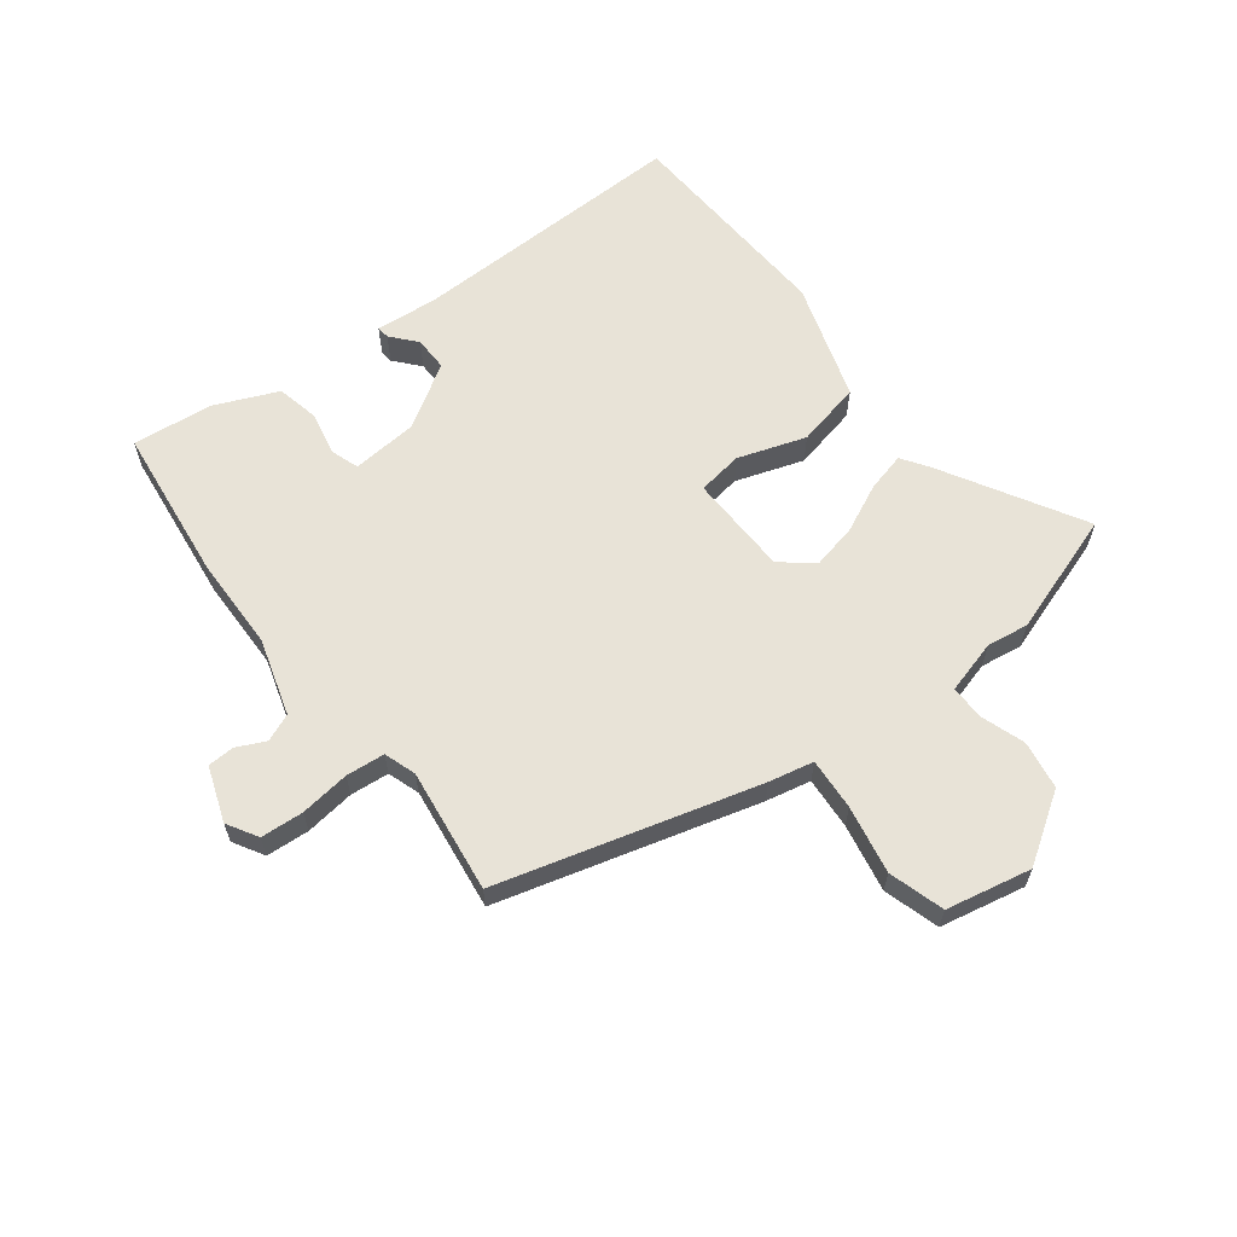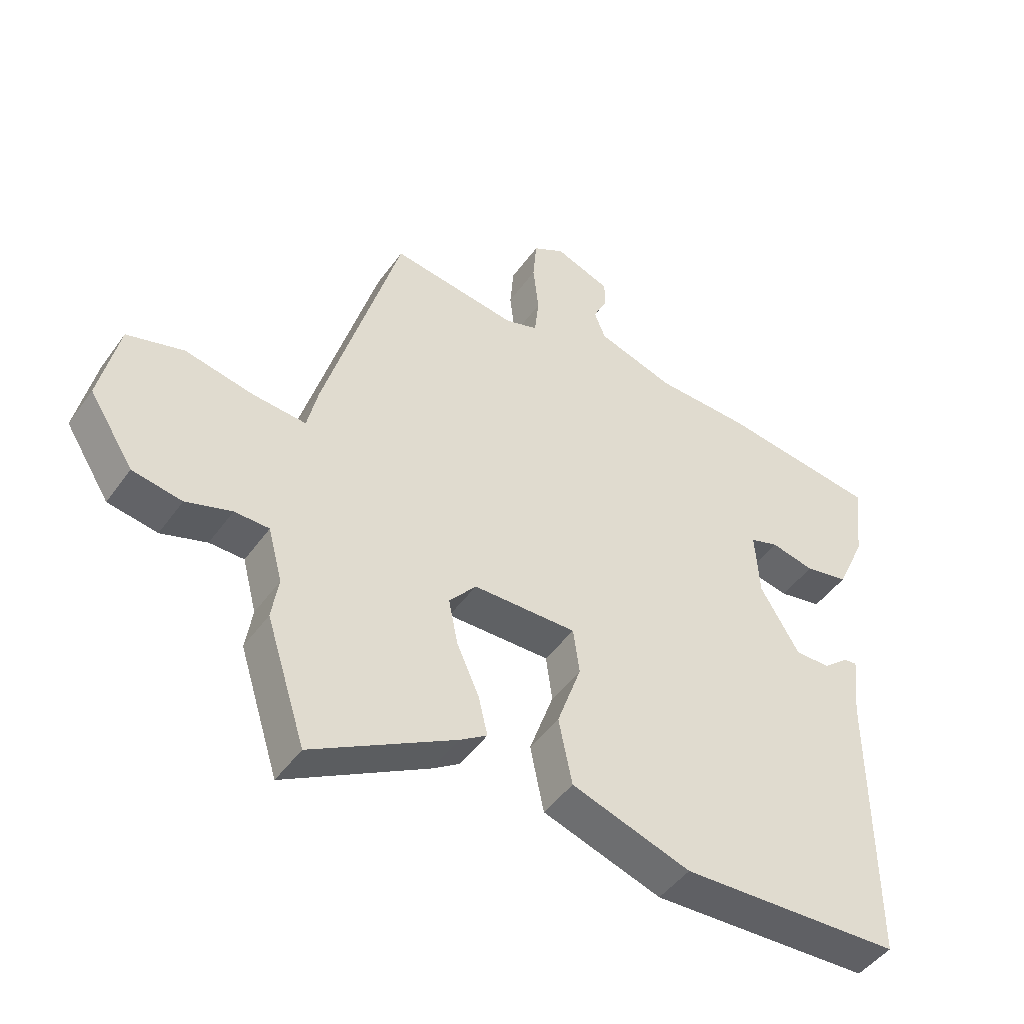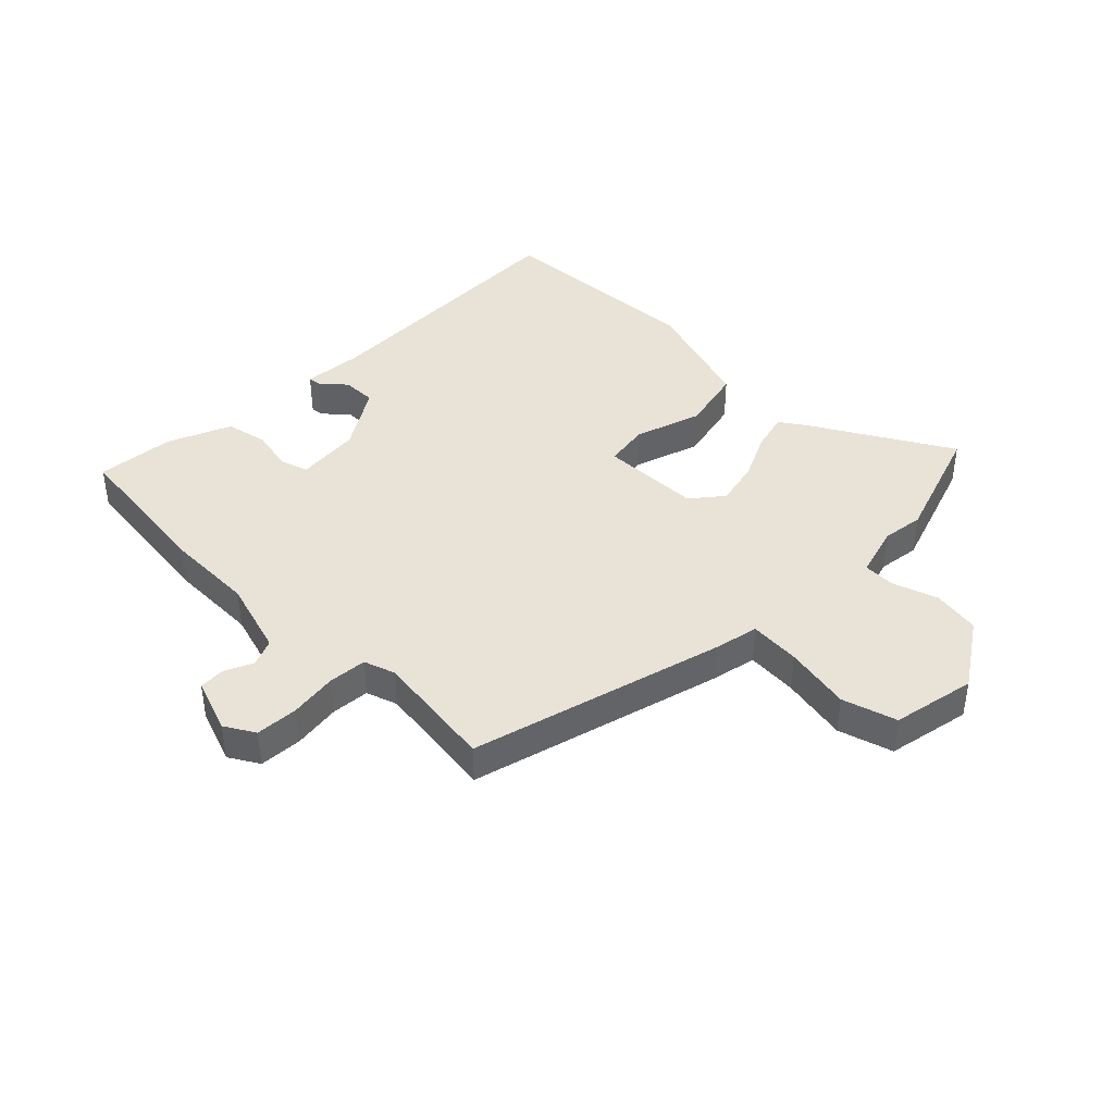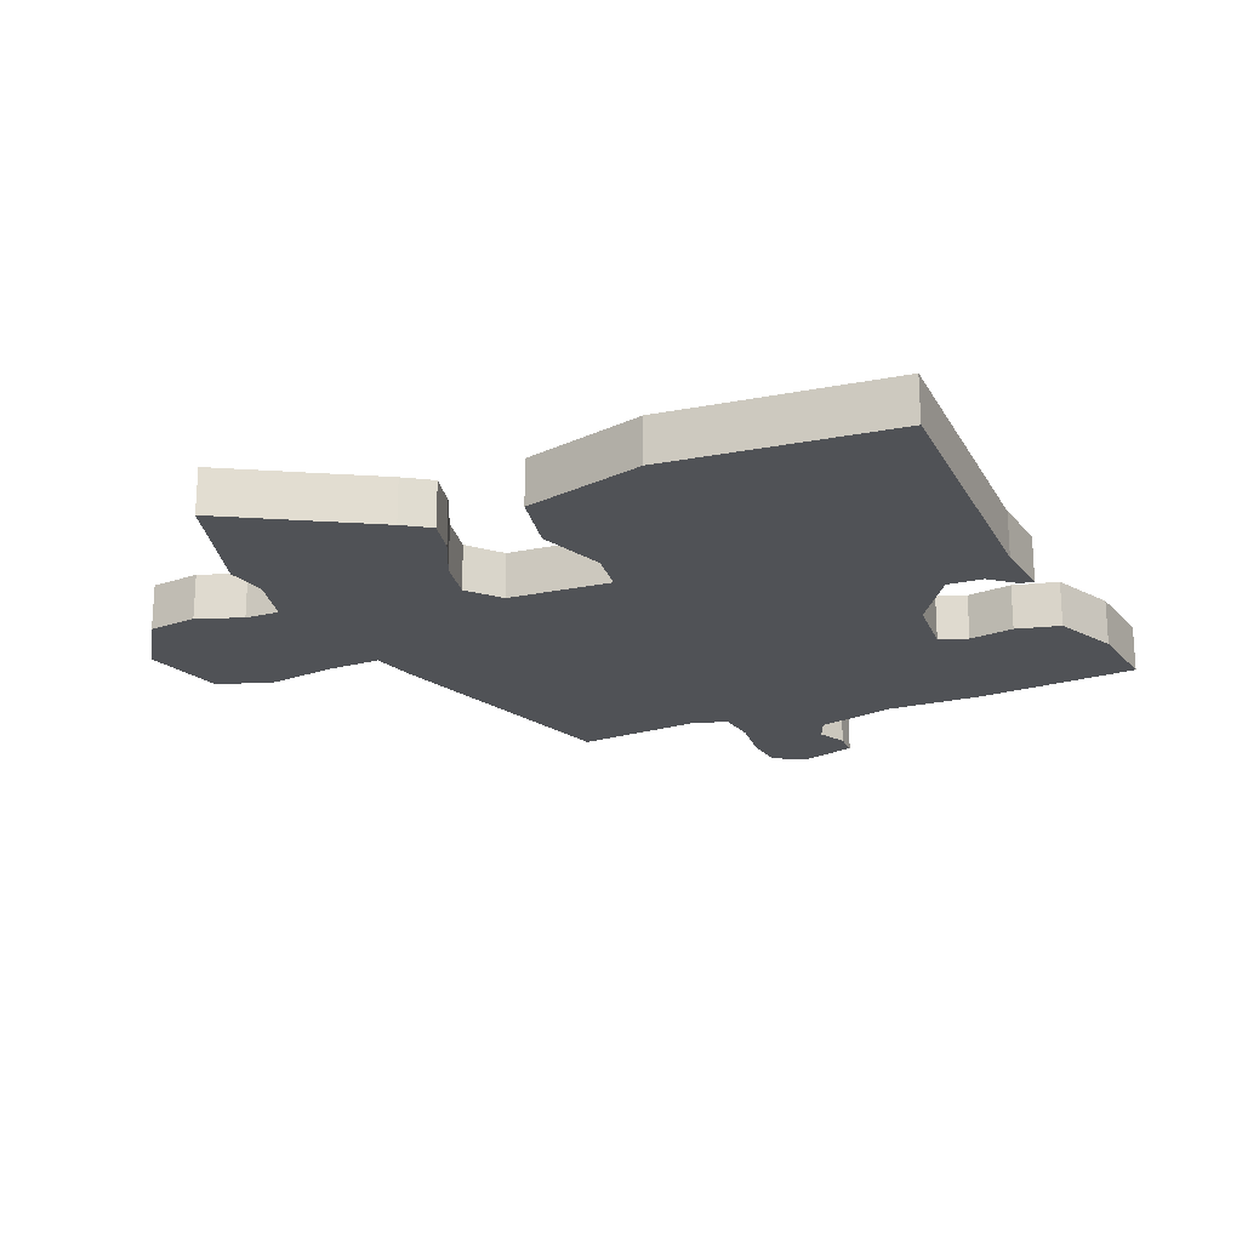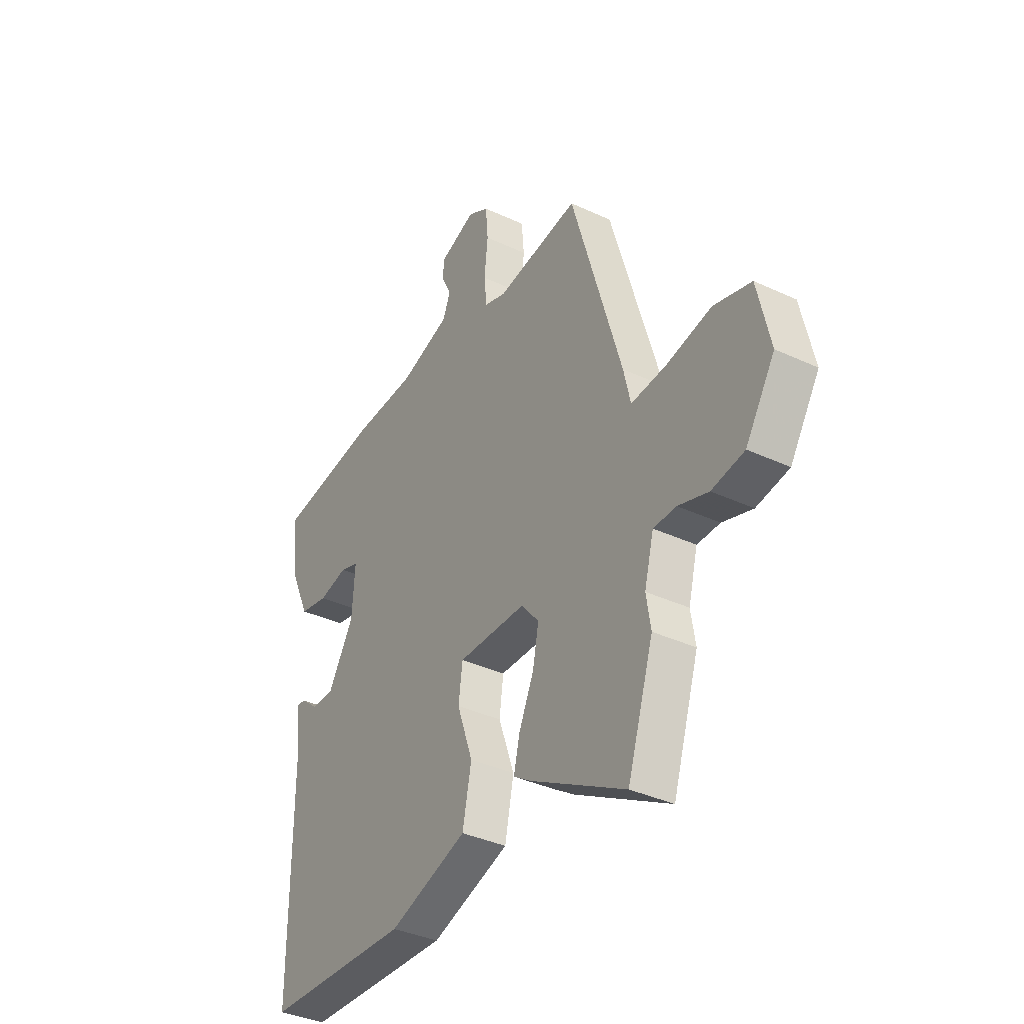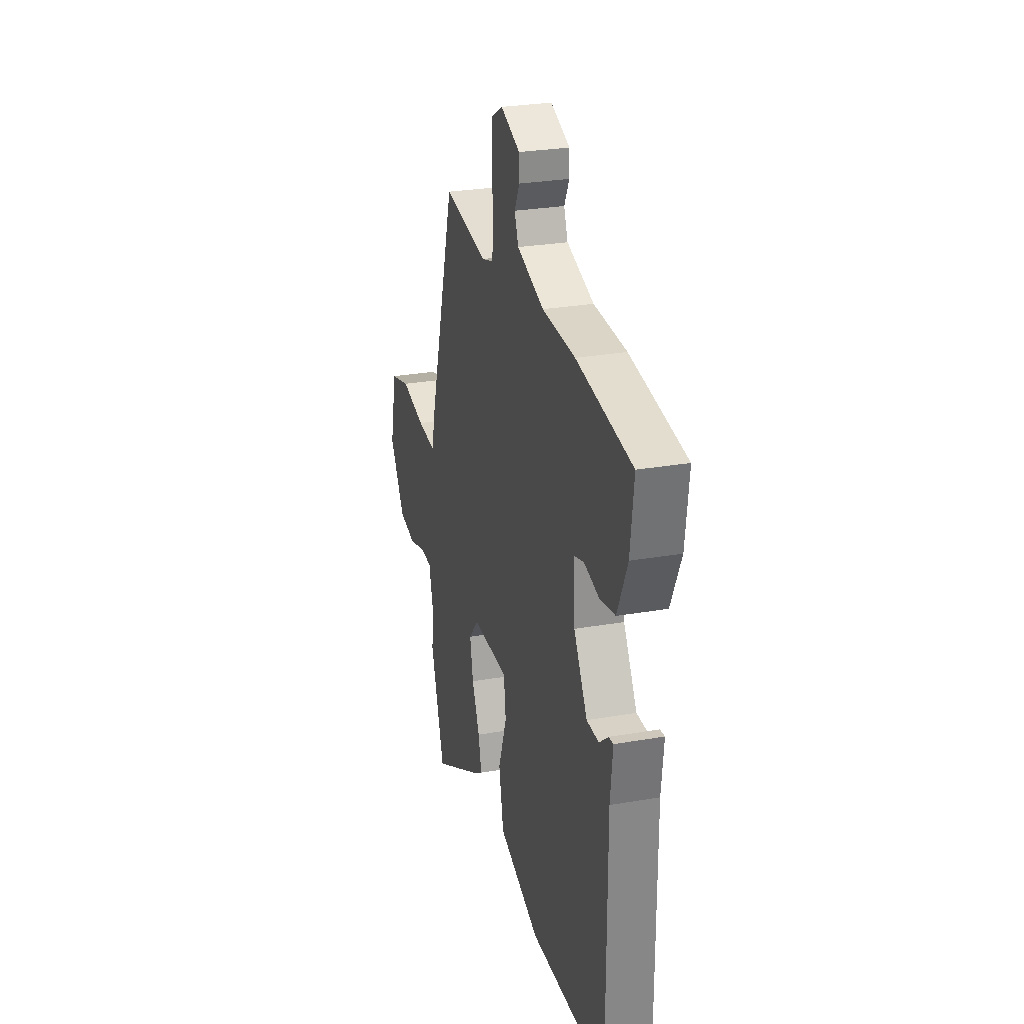
<metadata>
{"format":"obj","ext":"obj","renderer":"f3d","projection":"perspective","resolution":1024,"background":"white","views":[{"elev":62.4,"azim":51.7,"up":"+Y"},{"elev":-46.6,"azim":146.4,"up":"+Z"},{"elev":41.9,"azim":43.7,"up":"+Y"},{"elev":-20.7,"azim":-158.0,"up":"+Y"},{"elev":-36.8,"azim":58.8,"up":"+Z"},{"elev":27.6,"azim":-105.0,"up":"+Z"}]}
</metadata>
<code>
v -0.495 0.07 -0.499
v -0.494 0.07 -0.037
v -0.505 0.07 0.065
v -0.484 0.07 0.063
v -0.442 0.07 0.028
v -0.385 0.07 0.028
v -0.322 0.07 0.134
v -0.315 0.07 0.242
v -0.361 0.07 0.257
v -0.432 0.07 0.241
v -0.503 0.07 0.255
v -0.55 0.07 0.359
v -0.566 0.07 0.491
v -0.309 0.07 0.526
v -0.157 0.07 0.531
v -0.031 0.07 0.571
v -0.013 0.07 0.617
v -0.036 0.07 0.664
v -0.035 0.07 0.708
v 0.055 0.07 0.742
v 0.106 0.07 0.713
v 0.112 0.07 0.642
v 0.103 0.07 0.56
v 0.11 0.07 0.496
v 0.163 0.07 0.479
v 0.368 0.07 0.509
v 0.492 0.07 0.084
v 0.509 0.07 0.01
v 0.595 0.07 0.017
v 0.707 0.07 0.04
v 0.799 0.07 0.014
v 0.83 0.07 -0.126
v 0.758 0.07 -0.239
v 0.678 0.07 -0.253
v 0.604 0.07 -0.229
v 0.548 0.07 -0.23
v 0.525 0.07 -0.318
v 0.536 0.07 -0.387
v 0.472 0.07 -0.588
v 0.239 0.07 -0.458
v 0.195 0.07 -0.429
v 0.21 0.07 -0.365
v 0.246 0.07 -0.285
v 0.261 0.07 -0.21
v 0.217 0.07 -0.158
v 0.049 0.07 -0.156
v 0.039 0.07 -0.231
v 0.078 0.07 -0.342
v 0.056 0.07 -0.45
v -0.137 0.07 -0.514
v -0.495 0 -0.499
v -0.494 0 -0.037
v -0.505 0 0.065
v -0.484 0 0.063
v -0.442 0 0.028
v -0.385 0 0.028
v -0.322 0 0.134
v -0.315 0 0.242
v -0.361 0 0.257
v -0.432 0 0.241
v -0.503 0 0.255
v -0.55 0 0.359
v -0.566 0 0.491
v -0.309 0 0.526
v -0.157 0 0.531
v -0.031 0 0.571
v -0.013 0 0.617
v -0.036 0 0.664
v -0.035 0 0.708
v 0.055 0 0.742
v 0.106 0 0.713
v 0.112 0 0.642
v 0.103 0 0.56
v 0.11 0 0.496
v 0.163 0 0.479
v 0.368 0 0.509
v 0.492 0 0.084
v 0.509 0 0.01
v 0.595 0 0.017
v 0.707 0 0.04
v 0.799 0 0.014
v 0.83 0 -0.126
v 0.758 0 -0.239
v 0.678 0 -0.253
v 0.604 0 -0.229
v 0.548 0 -0.23
v 0.525 0 -0.318
v 0.536 0 -0.387
v 0.472 0 -0.588
v 0.239 0 -0.458
v 0.195 0 -0.429
v 0.21 0 -0.365
v 0.246 0 -0.285
v 0.261 0 -0.21
v 0.217 0 -0.158
v 0.049 0 -0.156
v 0.039 0 -0.231
v 0.078 0 -0.342
v 0.056 0 -0.45
v -0.137 0 -0.514
f 47 48 49 50
f 46 47 50 1
f 40 41 42 43
f 40 43 44
f 37 38 39 40
f 36 37 40 44
f 35 36 44 45
f 33 34 35
f 32 33 35 45
f 29 30 31 32
f 28 29 32 45
f 25 26 27 28
f 24 25 28 45
f 20 21 22 23
f 20 23 24
f 17 18 19 20
f 16 17 20 24
f 15 16 24 45
f 9 10 11 12
f 8 9 12 13
f 2 3 4 5
f 46 1 2 5
f 46 5 6
f 45 46 6 7
f 15 45 7 8
f 8 13 14 15
f 100 99 98 97
f 51 100 97 96
f 93 92 91 90
f 94 93 90
f 90 89 88 87
f 94 90 87 86
f 95 94 86 85
f 85 84 83
f 95 85 83 82
f 82 81 80 79
f 95 82 79 78
f 78 77 76 75
f 95 78 75 74
f 73 72 71 70
f 74 73 70
f 70 69 68 67
f 74 70 67 66
f 95 74 66 65
f 62 61 60 59
f 63 62 59 58
f 55 54 53 52
f 55 52 51 96
f 56 55 96
f 57 56 96 95
f 58 57 95 65
f 65 64 63 58
f 1 51 52 2
f 2 52 53 3
f 3 53 54 4
f 4 54 55 5
f 5 55 56 6
f 6 56 57 7
f 7 57 58 8
f 8 58 59 9
f 9 59 60 10
f 10 60 61 11
f 11 61 62 12
f 12 62 63 13
f 13 63 64 14
f 14 64 65 15
f 15 65 66 16
f 16 66 67 17
f 17 67 68 18
f 18 68 69 19
f 19 69 70 20
f 20 70 71 21
f 21 71 72 22
f 22 72 73 23
f 23 73 74 24
f 24 74 75 25
f 25 75 76 26
f 26 76 77 27
f 27 77 78 28
f 28 78 79 29
f 29 79 80 30
f 30 80 81 31
f 31 81 82 32
f 32 82 83 33
f 33 83 84 34
f 34 84 85 35
f 35 85 86 36
f 36 86 87 37
f 37 87 88 38
f 38 88 89 39
f 39 89 90 40
f 40 90 91 41
f 41 91 92 42
f 42 92 93 43
f 43 93 94 44
f 44 94 95 45
f 45 95 96 46
f 46 96 97 47
f 47 97 98 48
f 48 98 99 49
f 49 99 100 50
f 50 100 51 1

</code>
